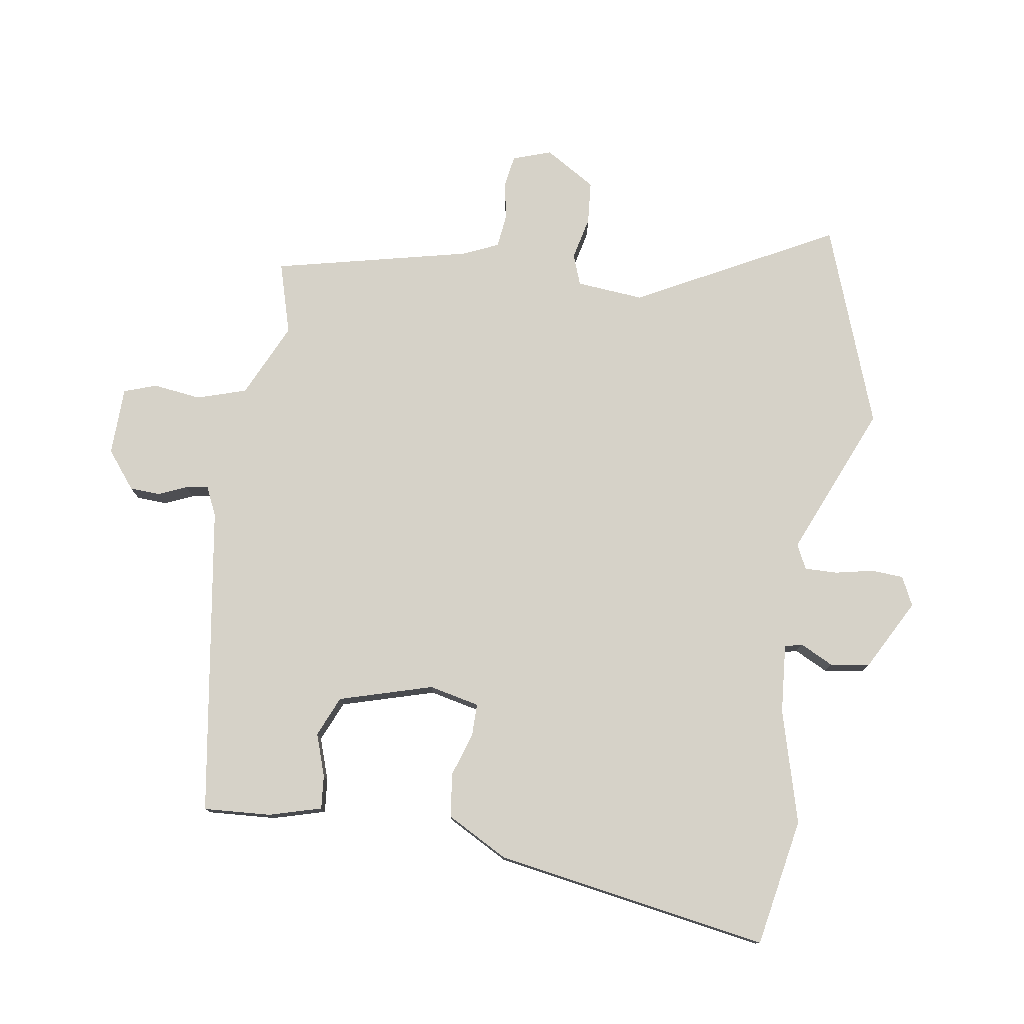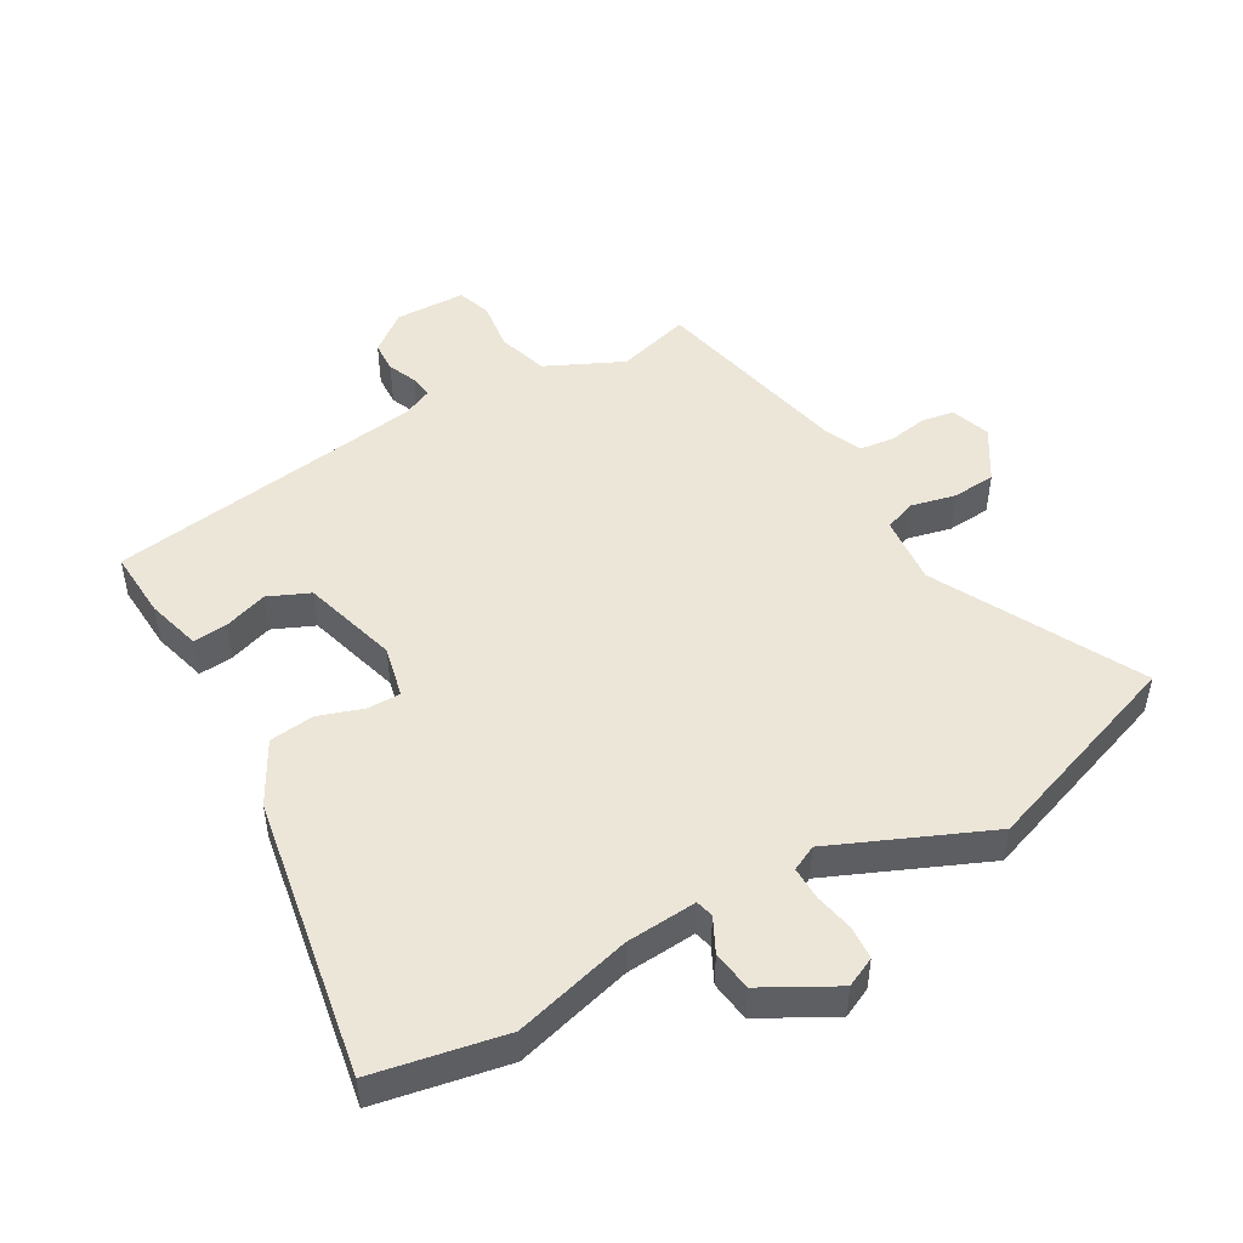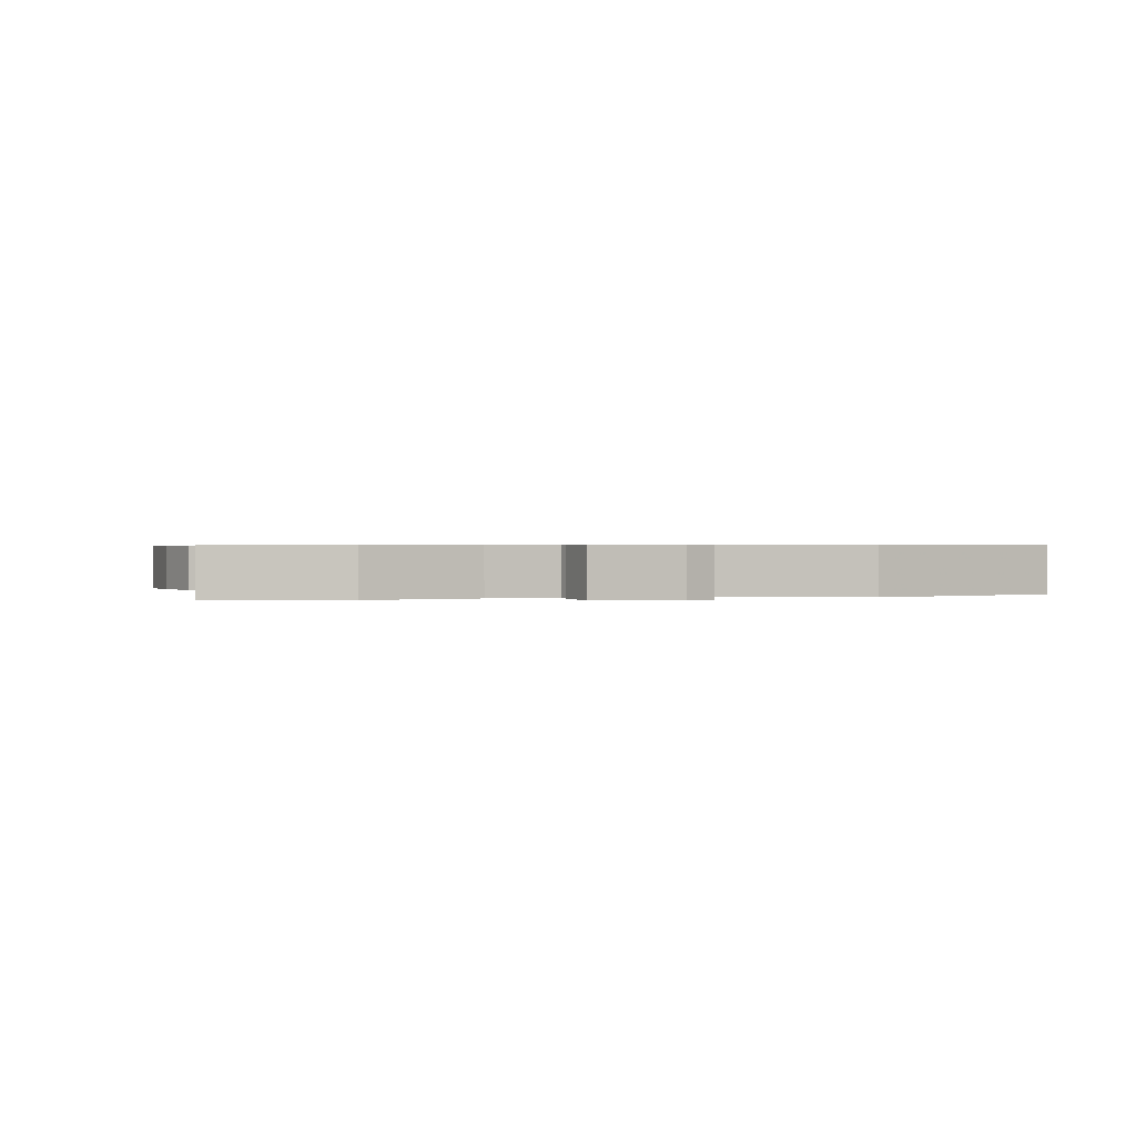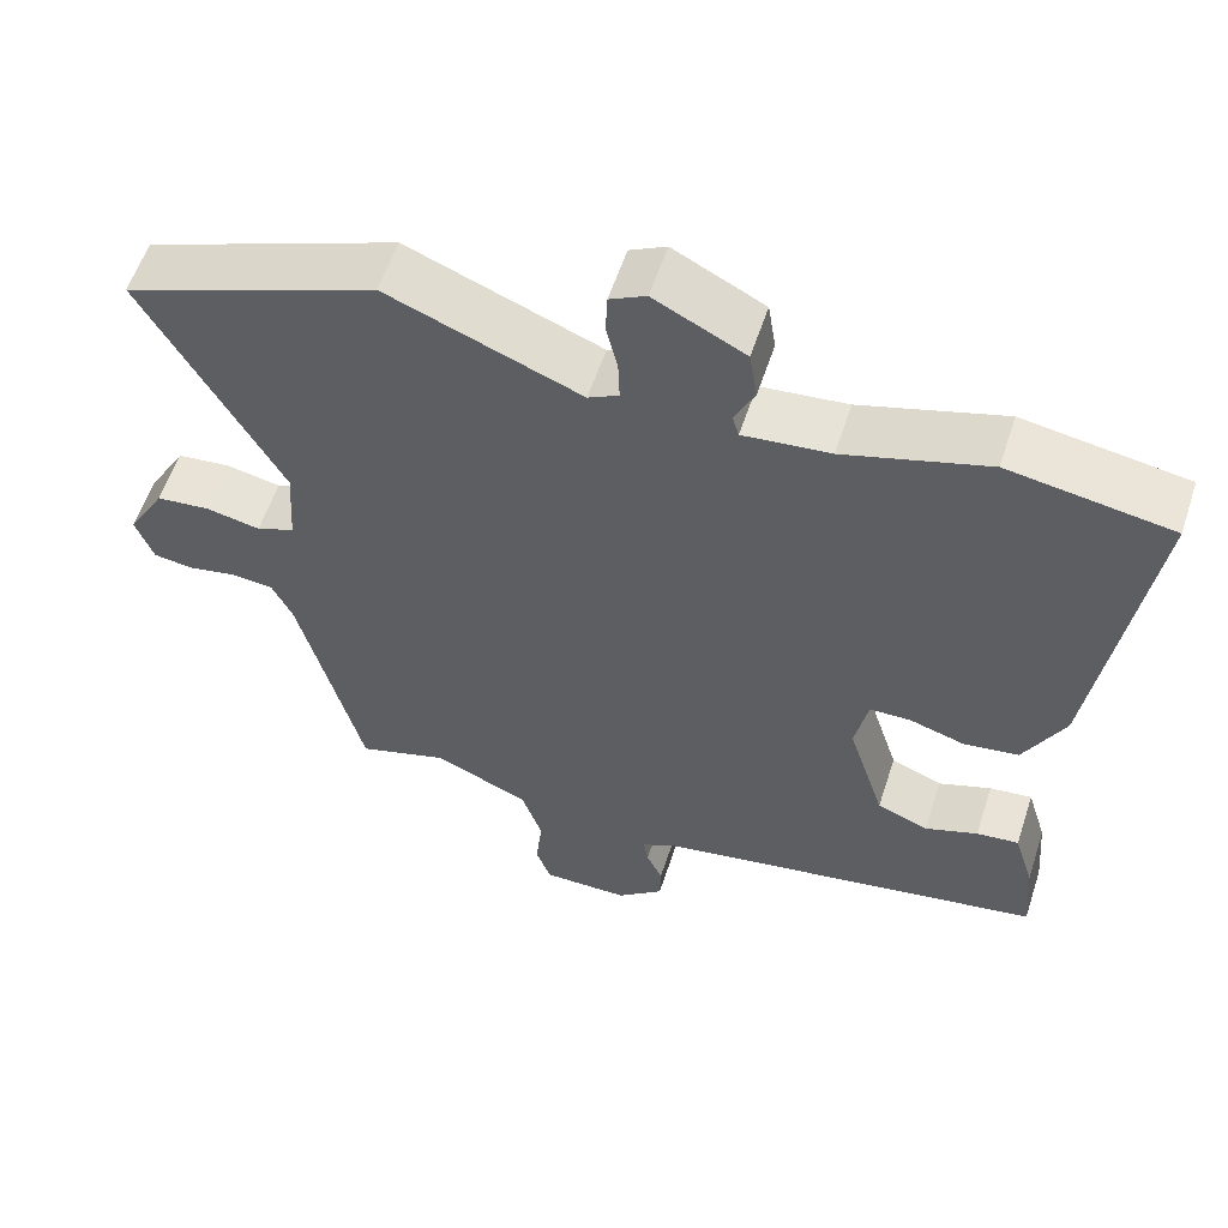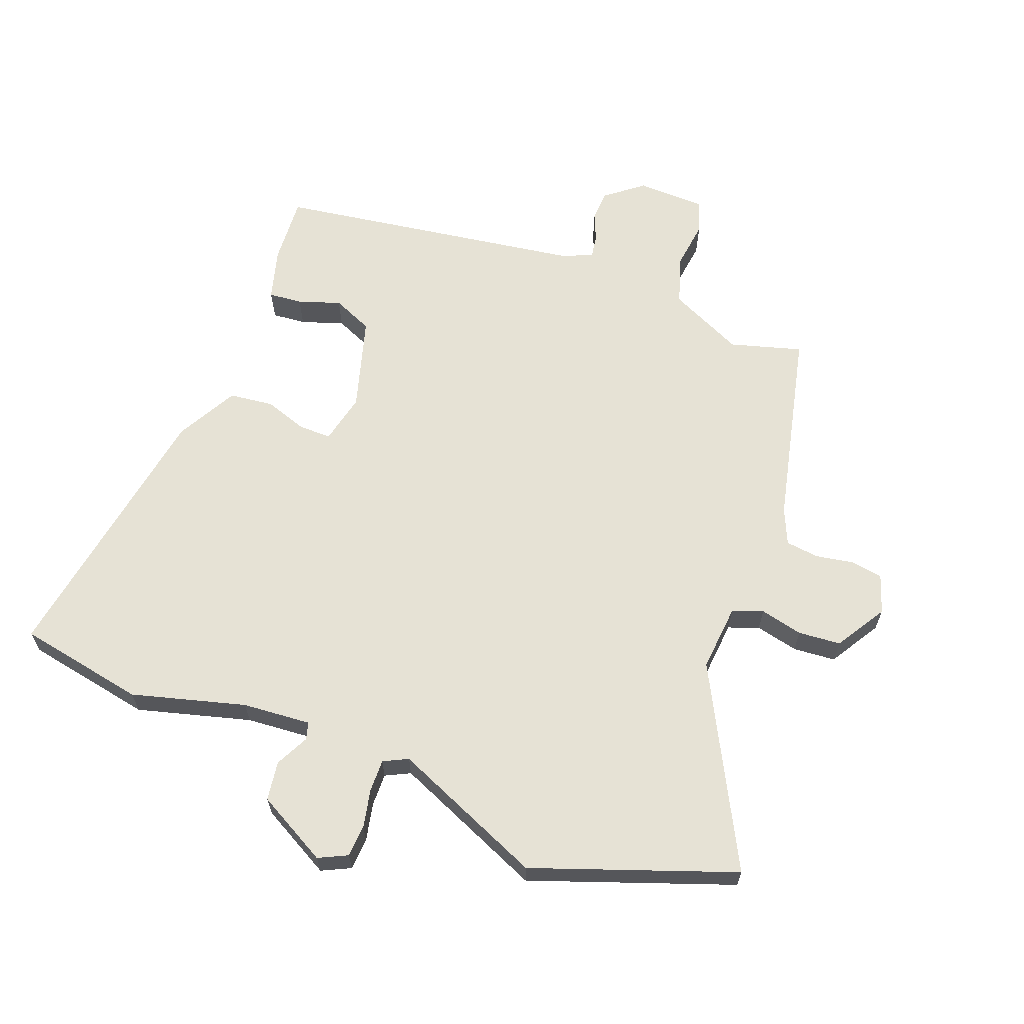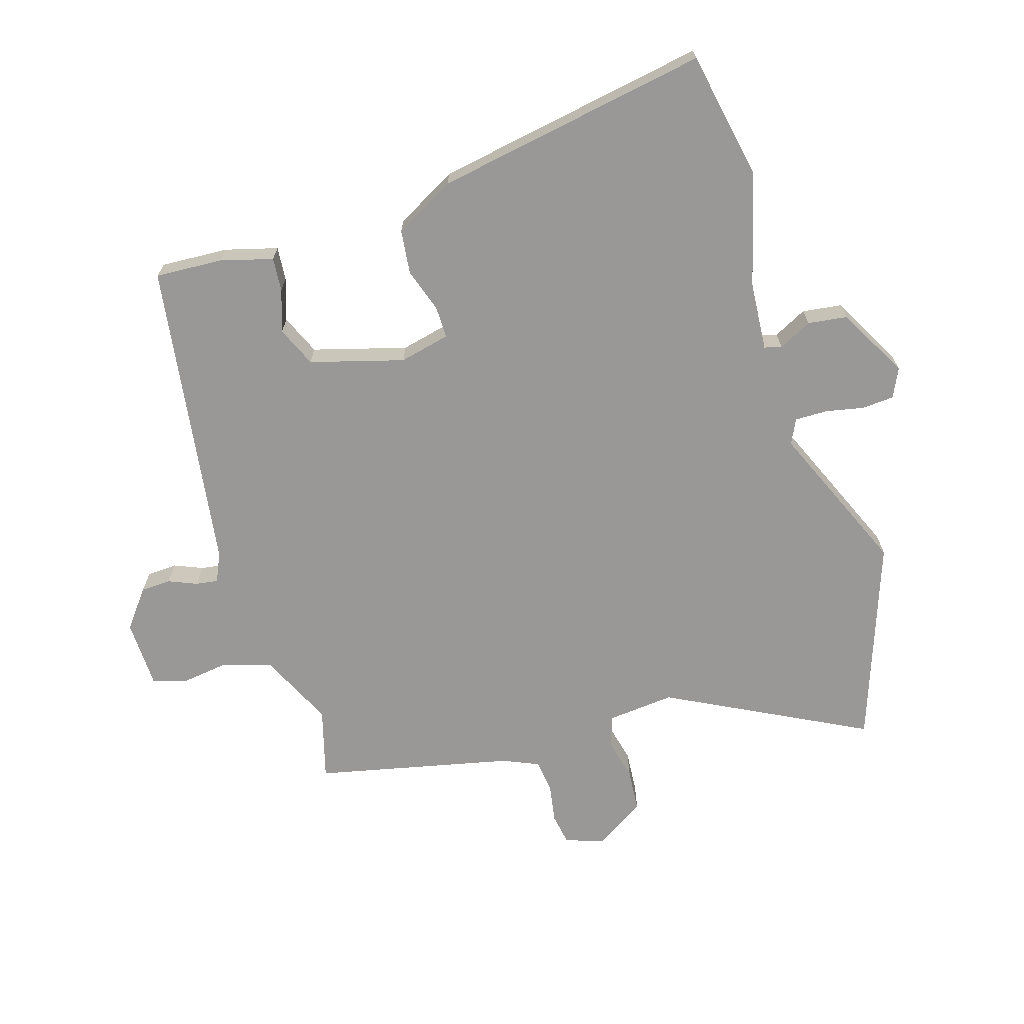
<metadata>
{"format":"obj","ext":"obj","renderer":"f3d","projection":"perspective","resolution":1024,"background":"white","views":[{"elev":77.5,"azim":-80.0,"up":"+Y"},{"elev":48.7,"azim":-28.2,"up":"+Y"},{"elev":0.5,"azim":-16.5,"up":"+Y"},{"elev":57.4,"azim":-161.9,"up":"+Z"},{"elev":64.0,"azim":22.2,"up":"+Y"},{"elev":-68.6,"azim":-71.3,"up":"+Y"}]}
</metadata>
<code>
v -0.542 0.07 0.493
v -0.34 0.07 0.526
v -0.162 0.07 0.473
v -0.054 0.07 0.462
v -0.046 0.07 0.489
v -0.071 0.07 0.542
v -0.061 0.07 0.604
v 0.052 0.07 0.662
v 0.097 0.07 0.639
v 0.099 0.07 0.588
v 0.085 0.07 0.528
v 0.083 0.07 0.477
v 0.121 0.07 0.457
v 0.362 0.07 0.553
v 0.677 0.07 0.432
v 0.507 0.07 0.124
v 0.514 0.07 0.018
v 0.562 0.07 -0.001
v 0.63 0.07 0.013
v 0.697 0.07 0.006
v 0.744 0.07 -0.075
v 0.722 0.07 -0.135
v 0.672 0.07 -0.142
v 0.612 0.07 -0.13
v 0.559 0.07 -0.135
v 0.533 0.07 -0.19
v 0.455 0.07 -0.499
v 0.343 0.07 -0.464
v 0.224 0.07 -0.516
v 0.198 0.07 -0.593
v 0.206 0.07 -0.669
v 0.187 0.07 -0.72
v 0.079 0.07 -0.72
v 0.021 0.07 -0.672
v 0.02 0.07 -0.624
v 0.04 0.07 -0.58
v 0.046 0.07 -0.545
v 0.001 0.07 -0.523
v -0.487 0.07 -0.438
v -0.478 0.07 -0.332
v -0.453 0.07 -0.25
v -0.4 0.07 -0.256
v -0.334 0.07 -0.28
v -0.27 0.07 -0.254
v -0.224 0.07 -0.108
v -0.24 0.07 -0.028
v -0.291 0.07 -0.027
v -0.36 0.07 -0.048
v -0.429 0.07 -0.038
v -0.479 0.07 0.059
v -0.542 0 0.493
v -0.34 0 0.526
v -0.162 0 0.473
v -0.054 0 0.462
v -0.046 0 0.489
v -0.071 0 0.542
v -0.061 0 0.604
v 0.052 0 0.662
v 0.097 0 0.639
v 0.099 0 0.588
v 0.085 0 0.528
v 0.083 0 0.477
v 0.121 0 0.457
v 0.362 0 0.553
v 0.677 0 0.432
v 0.507 0 0.124
v 0.514 0 0.018
v 0.562 0 -0.001
v 0.63 0 0.013
v 0.697 0 0.006
v 0.744 0 -0.075
v 0.722 0 -0.135
v 0.672 0 -0.142
v 0.612 0 -0.13
v 0.559 0 -0.135
v 0.533 0 -0.19
v 0.455 0 -0.499
v 0.343 0 -0.464
v 0.224 0 -0.516
v 0.198 0 -0.593
v 0.206 0 -0.669
v 0.187 0 -0.72
v 0.079 0 -0.72
v 0.021 0 -0.672
v 0.02 0 -0.624
v 0.04 0 -0.58
v 0.046 0 -0.545
v 0.001 0 -0.523
v -0.487 0 -0.438
v -0.478 0 -0.332
v -0.453 0 -0.25
v -0.4 0 -0.256
v -0.334 0 -0.28
v -0.27 0 -0.254
v -0.224 0 -0.108
v -0.24 0 -0.028
v -0.291 0 -0.027
v -0.36 0 -0.048
v -0.429 0 -0.038
v -0.479 0 0.059
f 47 48 49 50
f 46 47 50 1
f 40 41 42 43
f 38 39 40 43
f 37 38 43 44
f 33 34 35 36
f 33 36 37
f 30 31 32 33
f 29 30 33 37
f 28 29 37 44
f 26 27 28 44
f 21 22 23 24
f 21 24 25
f 18 19 20 21
f 17 18 21 25
f 13 14 15 16
f 12 13 16 17
f 8 9 10 11
f 8 11 12
f 5 6 7 8
f 4 5 8 12
f 46 1 2 3
f 45 46 3 4
f 26 44 45
f 17 25 26 45
f 4 12 17 45
f 100 99 98 97
f 51 100 97 96
f 93 92 91 90
f 93 90 89 88
f 94 93 88 87
f 86 85 84 83
f 87 86 83
f 83 82 81 80
f 87 83 80 79
f 94 87 79 78
f 94 78 77 76
f 74 73 72 71
f 75 74 71
f 71 70 69 68
f 75 71 68 67
f 66 65 64 63
f 67 66 63 62
f 61 60 59 58
f 62 61 58
f 58 57 56 55
f 62 58 55 54
f 53 52 51 96
f 54 53 96 95
f 95 94 76
f 95 76 75 67
f 95 67 62 54
f 1 51 52 2
f 2 52 53 3
f 3 53 54 4
f 4 54 55 5
f 5 55 56 6
f 6 56 57 7
f 7 57 58 8
f 8 58 59 9
f 9 59 60 10
f 10 60 61 11
f 11 61 62 12
f 12 62 63 13
f 13 63 64 14
f 14 64 65 15
f 15 65 66 16
f 16 66 67 17
f 17 67 68 18
f 18 68 69 19
f 19 69 70 20
f 20 70 71 21
f 21 71 72 22
f 22 72 73 23
f 23 73 74 24
f 24 74 75 25
f 25 75 76 26
f 26 76 77 27
f 27 77 78 28
f 28 78 79 29
f 29 79 80 30
f 30 80 81 31
f 31 81 82 32
f 32 82 83 33
f 33 83 84 34
f 34 84 85 35
f 35 85 86 36
f 36 86 87 37
f 37 87 88 38
f 38 88 89 39
f 39 89 90 40
f 40 90 91 41
f 41 91 92 42
f 42 92 93 43
f 43 93 94 44
f 44 94 95 45
f 45 95 96 46
f 46 96 97 47
f 47 97 98 48
f 48 98 99 49
f 49 99 100 50
f 50 100 51 1

</code>
